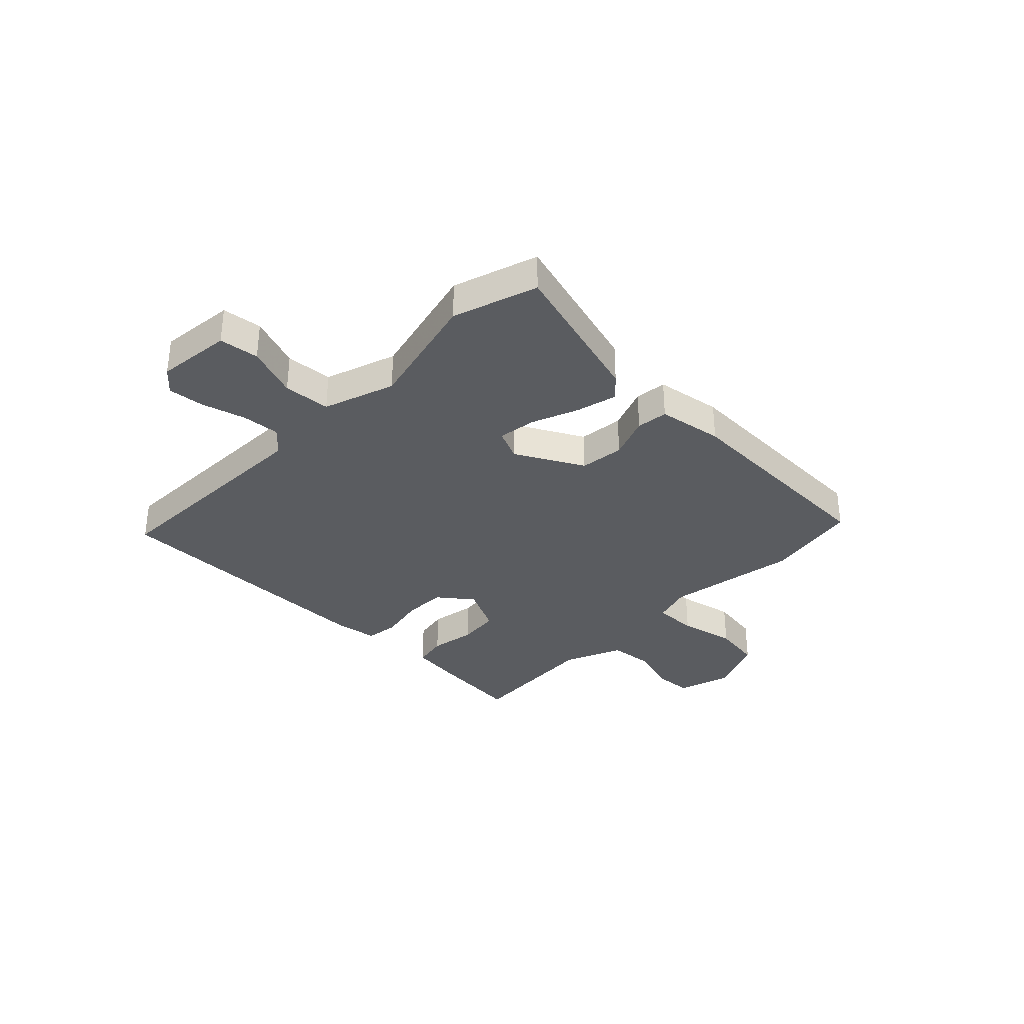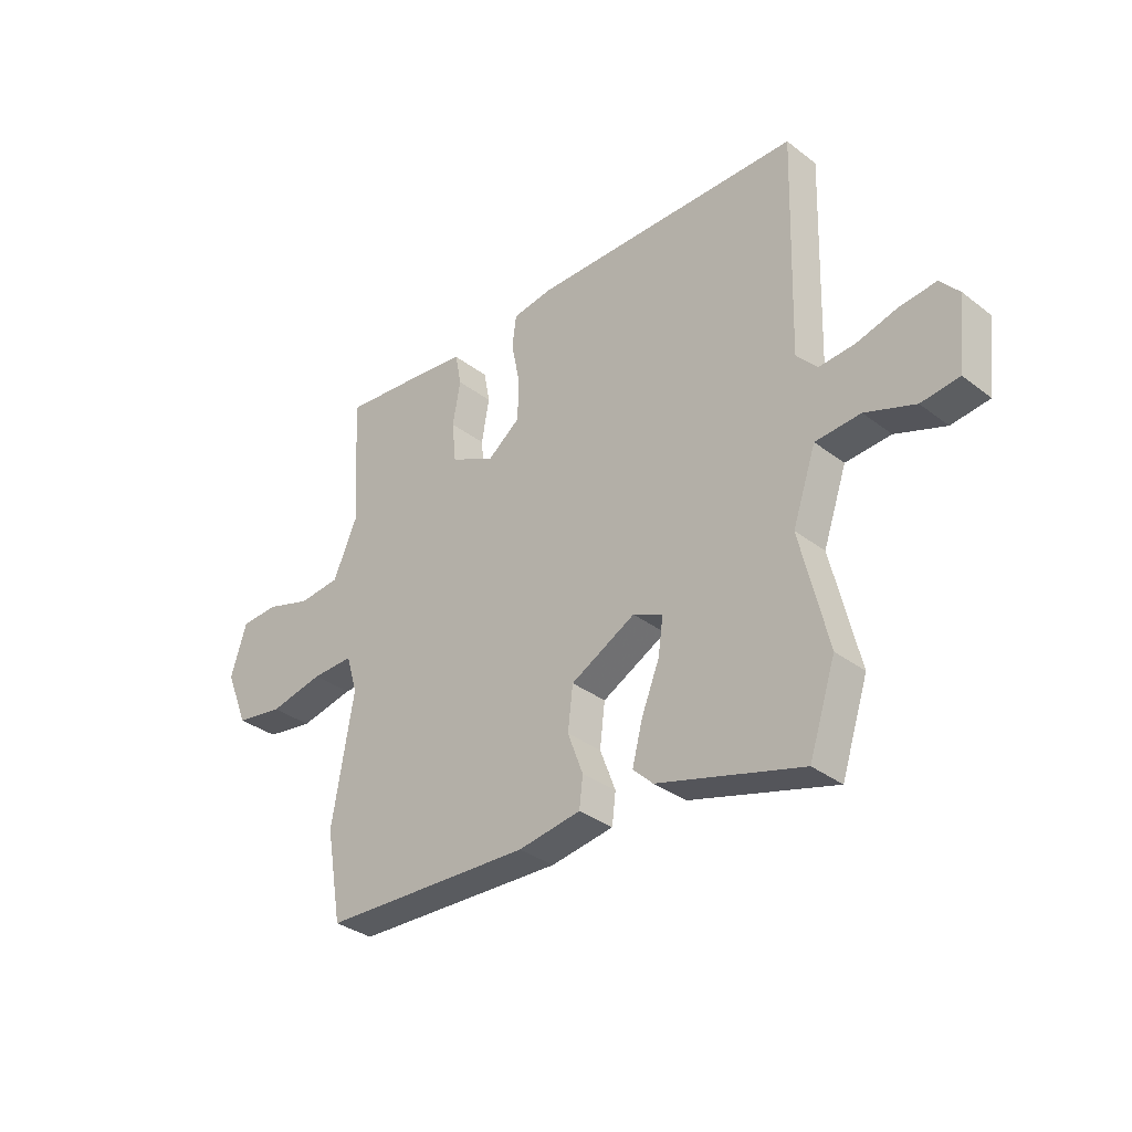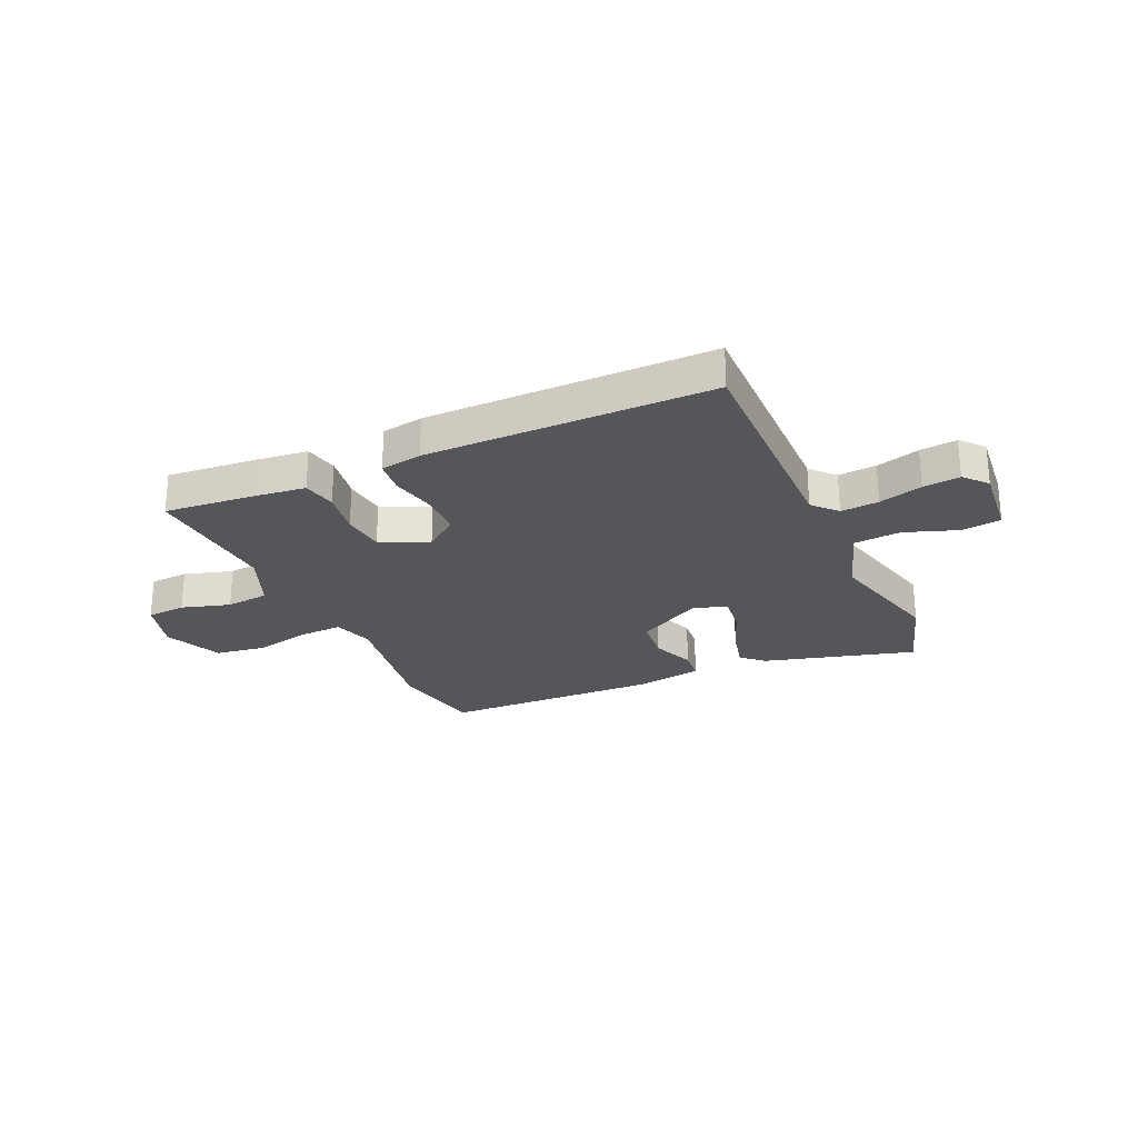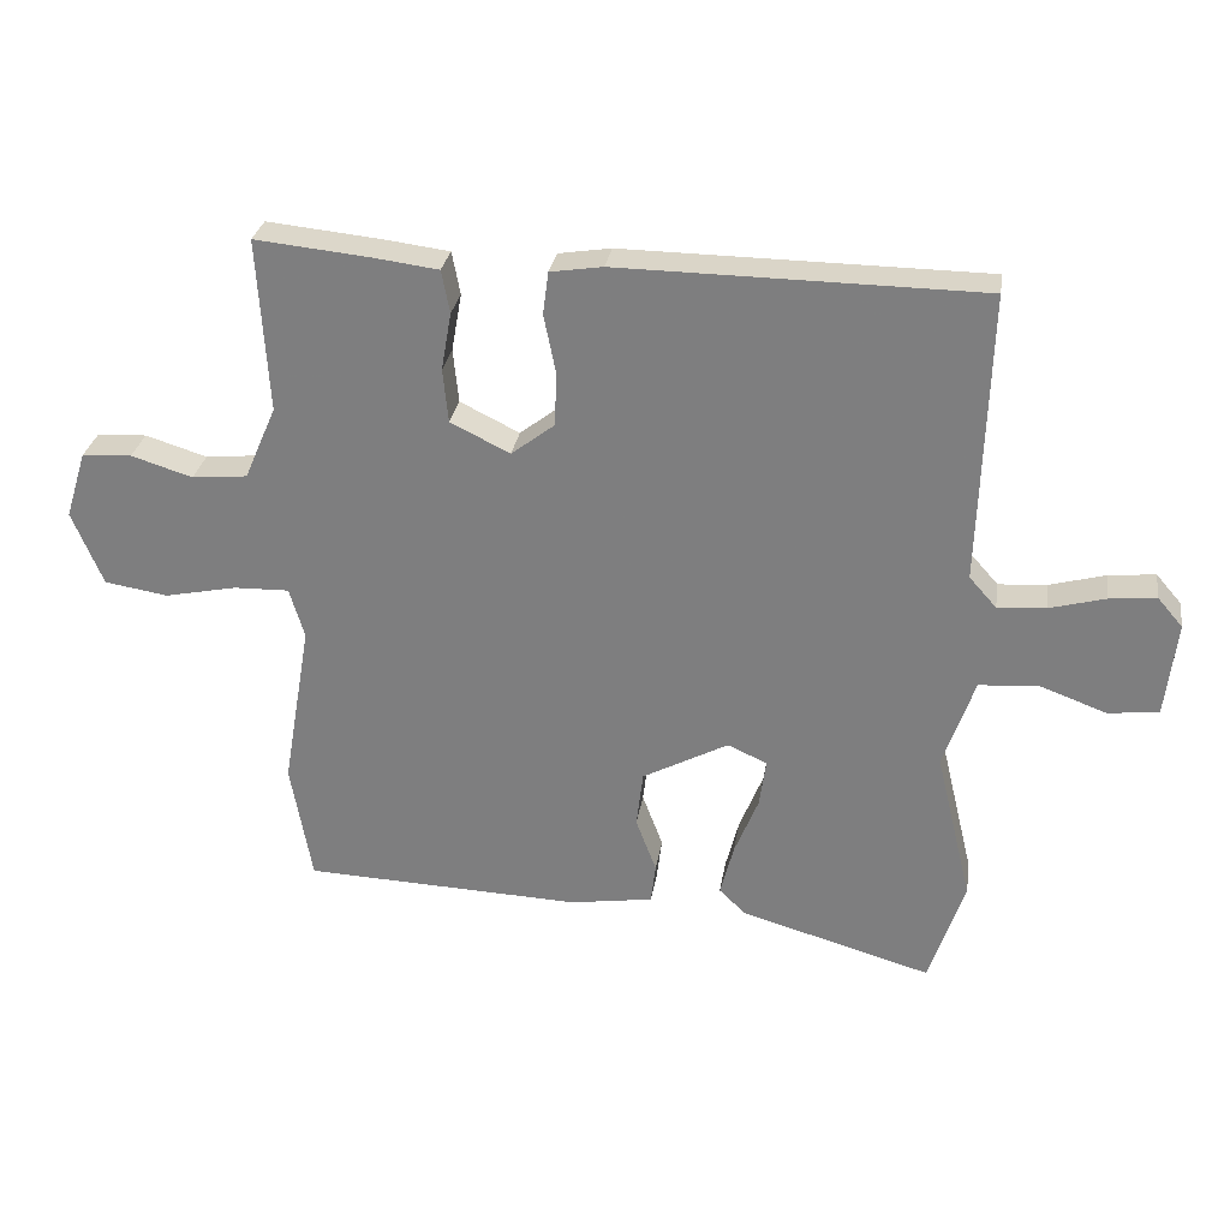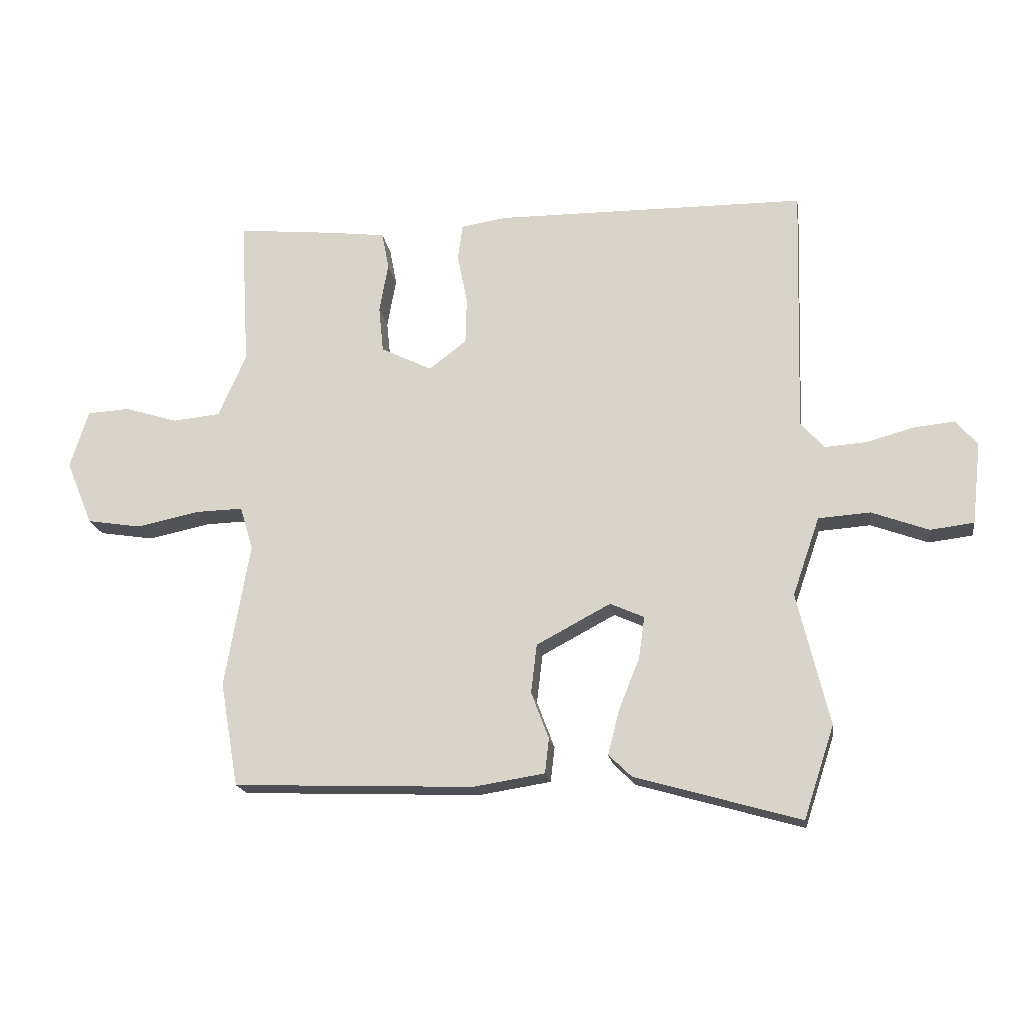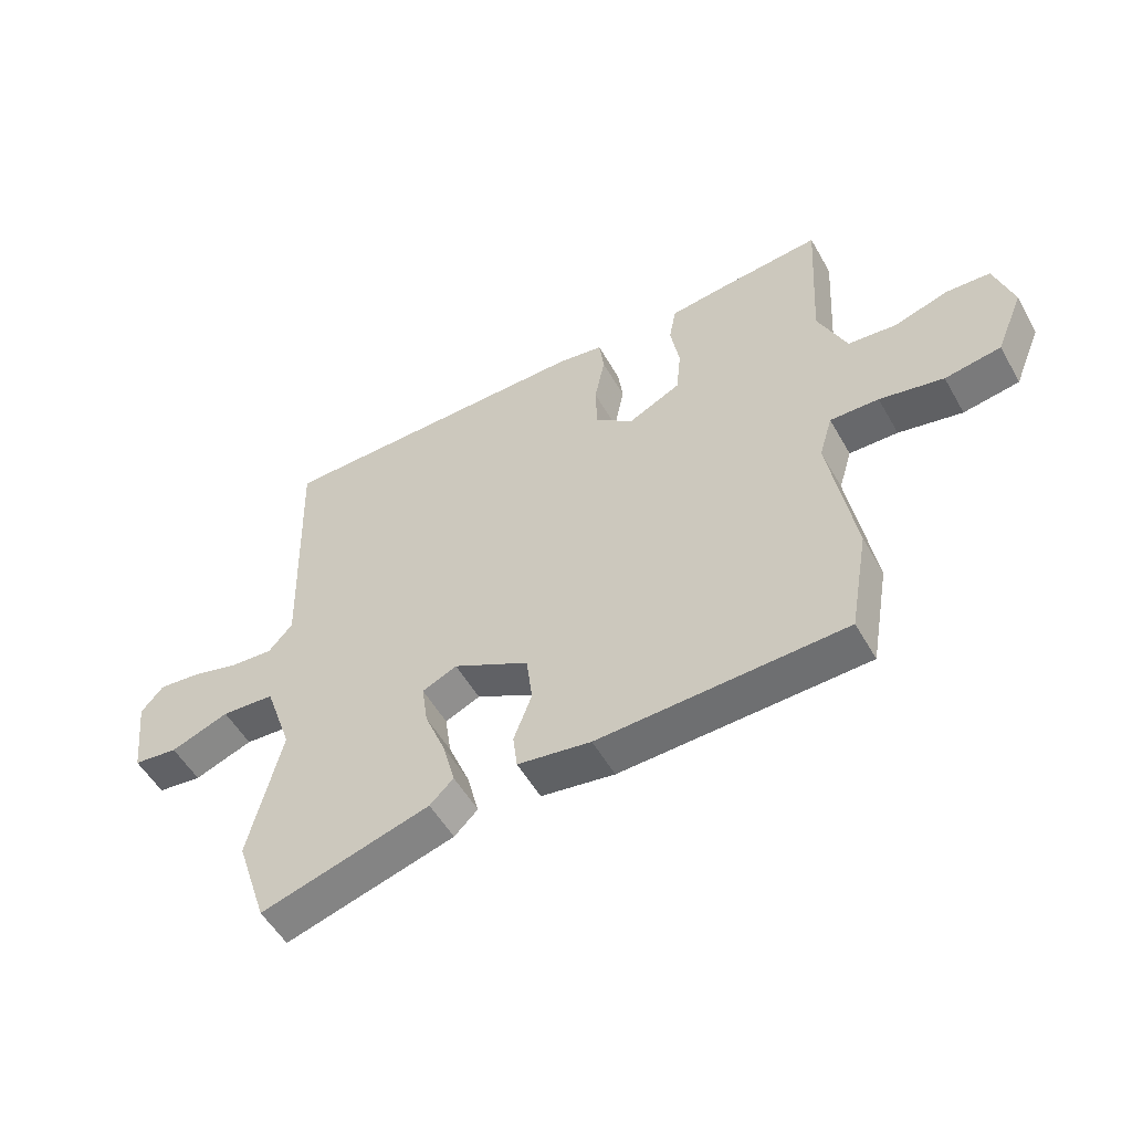
<metadata>
{"format":"obj","ext":"obj","renderer":"f3d","projection":"perspective","resolution":1024,"background":"white","views":[{"elev":-33.7,"azim":135.9,"up":"+Y"},{"elev":-33.9,"azim":44.1,"up":"+Z"},{"elev":-25.6,"azim":25.0,"up":"+Y"},{"elev":29.0,"azim":8.8,"up":"+Z"},{"elev":-18.7,"azim":8.8,"up":"+Z"},{"elev":-53.2,"azim":-151.0,"up":"+Z"}]}
</metadata>
<code>
v -0.495 0.07 -0.527
v -0.526 0.07 -0.35
v -0.484 0.07 -0.104
v -0.506 0.07 -0.03
v -0.587 0.07 -0.032
v -0.693 0.07 -0.054
v -0.786 0.07 -0.039
v -0.831 0.07 0.07
v -0.8 0.07 0.169
v -0.727 0.07 0.173
v -0.637 0.07 0.145
v -0.556 0.07 0.153
v -0.509 0.07 0.261
v -0.524 0.07 0.516
v -0.354 0.07 0.499
v -0.26 0.07 0.487
v -0.248 0.07 0.424
v -0.263 0.07 0.339
v -0.255 0.07 0.26
v -0.168 0.07 0.217
v -0.104 0.07 0.266
v -0.102 0.07 0.346
v -0.119 0.07 0.431
v -0.111 0.07 0.493
v -0.034 0.07 0.505
v 0.496 0.07 0.499
v 0.483 0.07 0.073
v 0.523 0.07 0.028
v 0.594 0.07 0.033
v 0.675 0.07 0.055
v 0.744 0.07 0.062
v 0.781 0.07 0.019
v 0.765 0.07 -0.121
v 0.691 0.07 -0.13
v 0.594 0.07 -0.094
v 0.506 0.07 -0.1
v 0.46 0.07 -0.233
v 0.514 0.07 -0.458
v 0.462 0.07 -0.615
v 0.181 0.07 -0.534
v 0.142 0.07 -0.496
v 0.162 0.07 -0.419
v 0.197 0.07 -0.332
v 0.207 0.07 -0.261
v 0.149 0.07 -0.235
v 0.023 0.07 -0.302
v 0.013 0.07 -0.385
v 0.043 0.07 -0.465
v 0.036 0.07 -0.524
v -0.086 0.07 -0.543
v -0.495 0 -0.527
v -0.526 0 -0.35
v -0.484 0 -0.104
v -0.506 0 -0.03
v -0.587 0 -0.032
v -0.693 0 -0.054
v -0.786 0 -0.039
v -0.831 0 0.07
v -0.8 0 0.169
v -0.727 0 0.173
v -0.637 0 0.145
v -0.556 0 0.153
v -0.509 0 0.261
v -0.524 0 0.516
v -0.354 0 0.499
v -0.26 0 0.487
v -0.248 0 0.424
v -0.263 0 0.339
v -0.255 0 0.26
v -0.168 0 0.217
v -0.104 0 0.266
v -0.102 0 0.346
v -0.119 0 0.431
v -0.111 0 0.493
v -0.034 0 0.505
v 0.496 0 0.499
v 0.483 0 0.073
v 0.523 0 0.028
v 0.594 0 0.033
v 0.675 0 0.055
v 0.744 0 0.062
v 0.781 0 0.019
v 0.765 0 -0.121
v 0.691 0 -0.13
v 0.594 0 -0.094
v 0.506 0 -0.1
v 0.46 0 -0.233
v 0.514 0 -0.458
v 0.462 0 -0.615
v 0.181 0 -0.534
v 0.142 0 -0.496
v 0.162 0 -0.419
v 0.197 0 -0.332
v 0.207 0 -0.261
v 0.149 0 -0.235
v 0.023 0 -0.302
v 0.013 0 -0.385
v 0.043 0 -0.465
v 0.036 0 -0.524
v -0.086 0 -0.543
f 1 2 3
f 50 1 3
f 49 50 3
f 48 49 3
f 47 48 3
f 46 47 3 4
f 45 46 4
f 41 42 43
f 40 41 43
f 39 40 43
f 38 39 43
f 37 38 43
f 36 37 43 44
f 33 34 35
f 32 33 35
f 31 32 35
f 30 31 35
f 29 30 35
f 28 29 35 36
f 36 44 45
f 28 36 45
f 27 28 45
f 26 27 45
f 25 26 45
f 24 25 45
f 23 24 45
f 22 23 45
f 16 17 18
f 15 16 18
f 14 15 18
f 13 14 18
f 12 13 18 19
f 9 10 11
f 8 9 11
f 7 8 11
f 6 7 11
f 5 6 11
f 4 5 11 12
f 12 19 20
f 4 12 20
f 45 4 20
f 45 20 21
f 21 22 45
f 53 52 51
f 53 51 100
f 53 100 99
f 53 99 98
f 53 98 97
f 54 53 97 96
f 54 96 95
f 93 92 91
f 93 91 90
f 93 90 89
f 93 89 88
f 93 88 87
f 94 93 87 86
f 85 84 83
f 85 83 82
f 85 82 81
f 85 81 80
f 85 80 79
f 86 85 79 78
f 95 94 86
f 95 86 78
f 95 78 77
f 95 77 76
f 95 76 75
f 95 75 74
f 95 74 73
f 95 73 72
f 68 67 66
f 68 66 65
f 68 65 64
f 68 64 63
f 69 68 63 62
f 61 60 59
f 61 59 58
f 61 58 57
f 61 57 56
f 61 56 55
f 62 61 55 54
f 70 69 62
f 70 62 54
f 70 54 95
f 71 70 95
f 95 72 71
f 1 51 52 2
f 2 52 53 3
f 3 53 54 4
f 4 54 55 5
f 5 55 56 6
f 6 56 57 7
f 7 57 58 8
f 8 58 59 9
f 9 59 60 10
f 10 60 61 11
f 11 61 62 12
f 12 62 63 13
f 13 63 64 14
f 14 64 65 15
f 15 65 66 16
f 16 66 67 17
f 17 67 68 18
f 18 68 69 19
f 19 69 70 20
f 20 70 71 21
f 21 71 72 22
f 22 72 73 23
f 23 73 74 24
f 24 74 75 25
f 25 75 76 26
f 26 76 77 27
f 27 77 78 28
f 28 78 79 29
f 29 79 80 30
f 30 80 81 31
f 31 81 82 32
f 32 82 83 33
f 33 83 84 34
f 34 84 85 35
f 35 85 86 36
f 36 86 87 37
f 37 87 88 38
f 38 88 89 39
f 39 89 90 40
f 40 90 91 41
f 41 91 92 42
f 42 92 93 43
f 43 93 94 44
f 44 94 95 45
f 45 95 96 46
f 46 96 97 47
f 47 97 98 48
f 48 98 99 49
f 49 99 100 50
f 50 100 51 1

</code>
